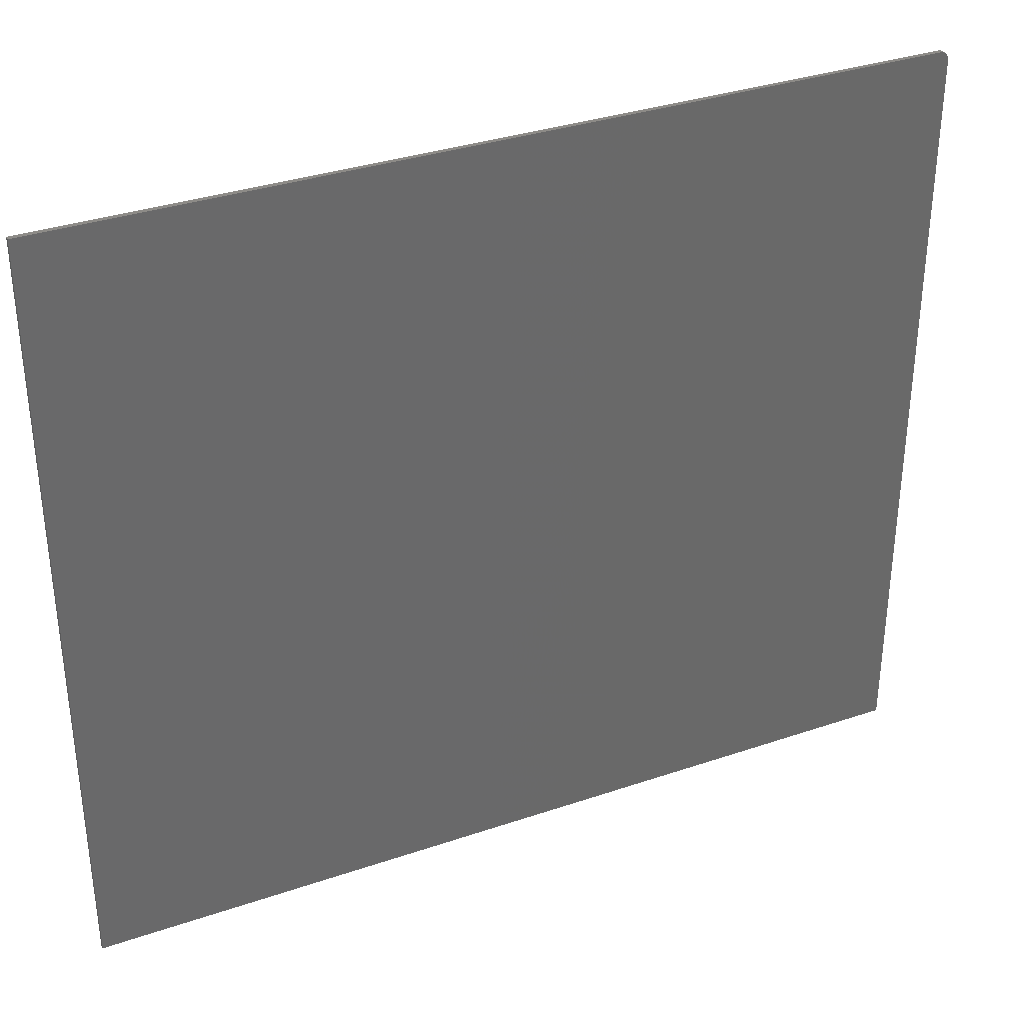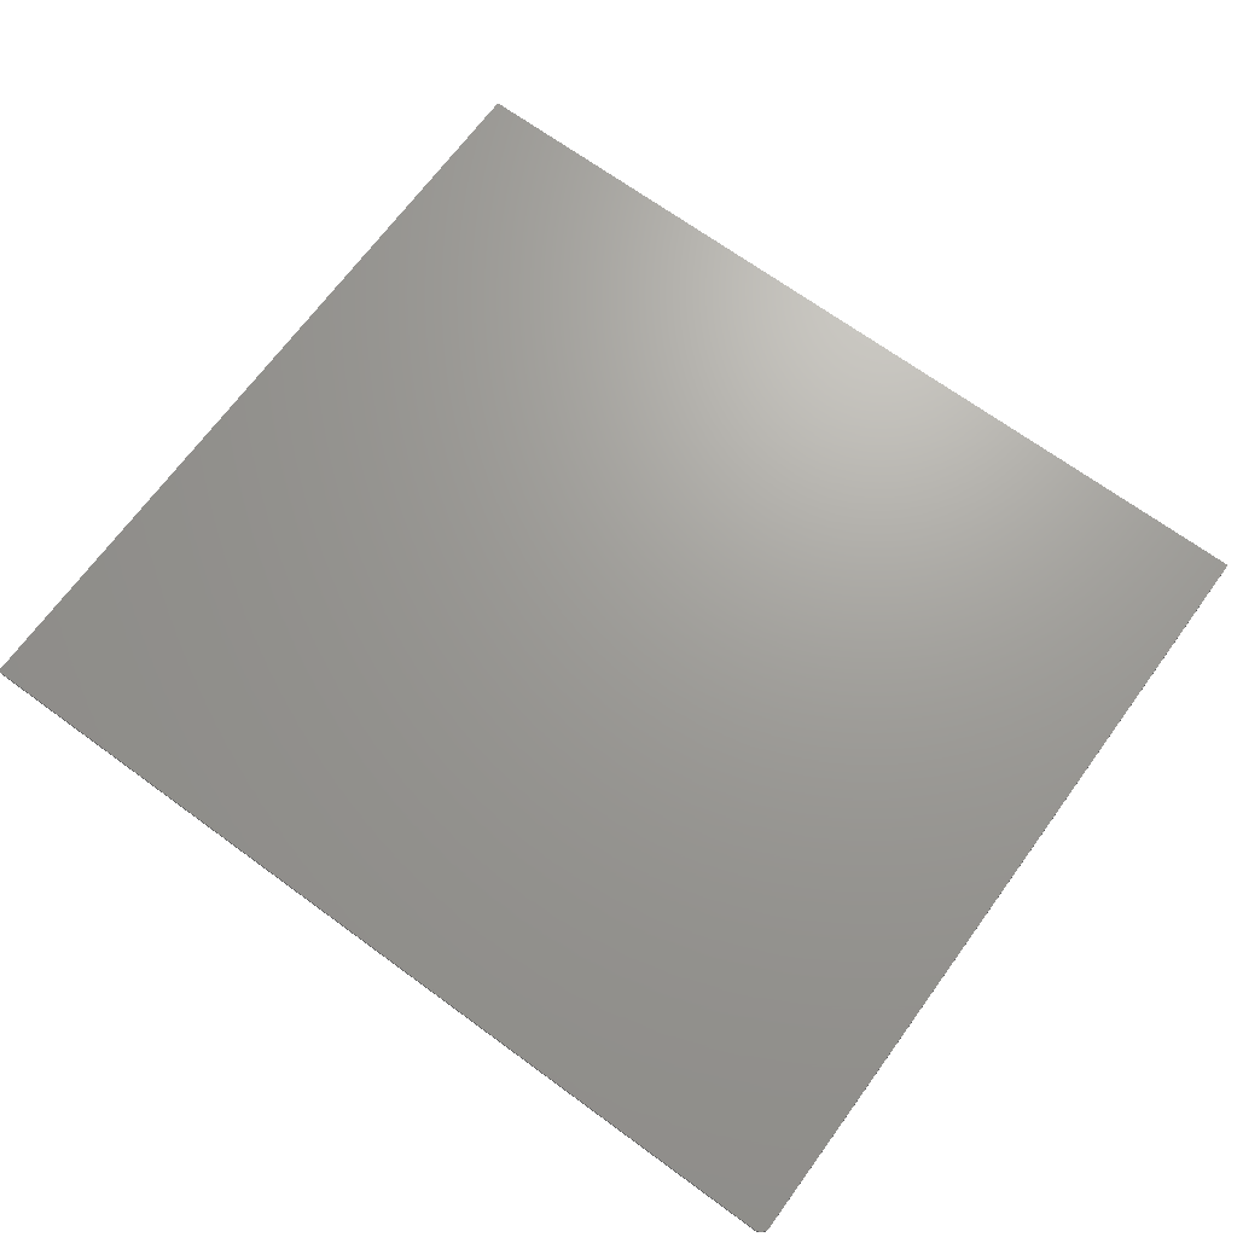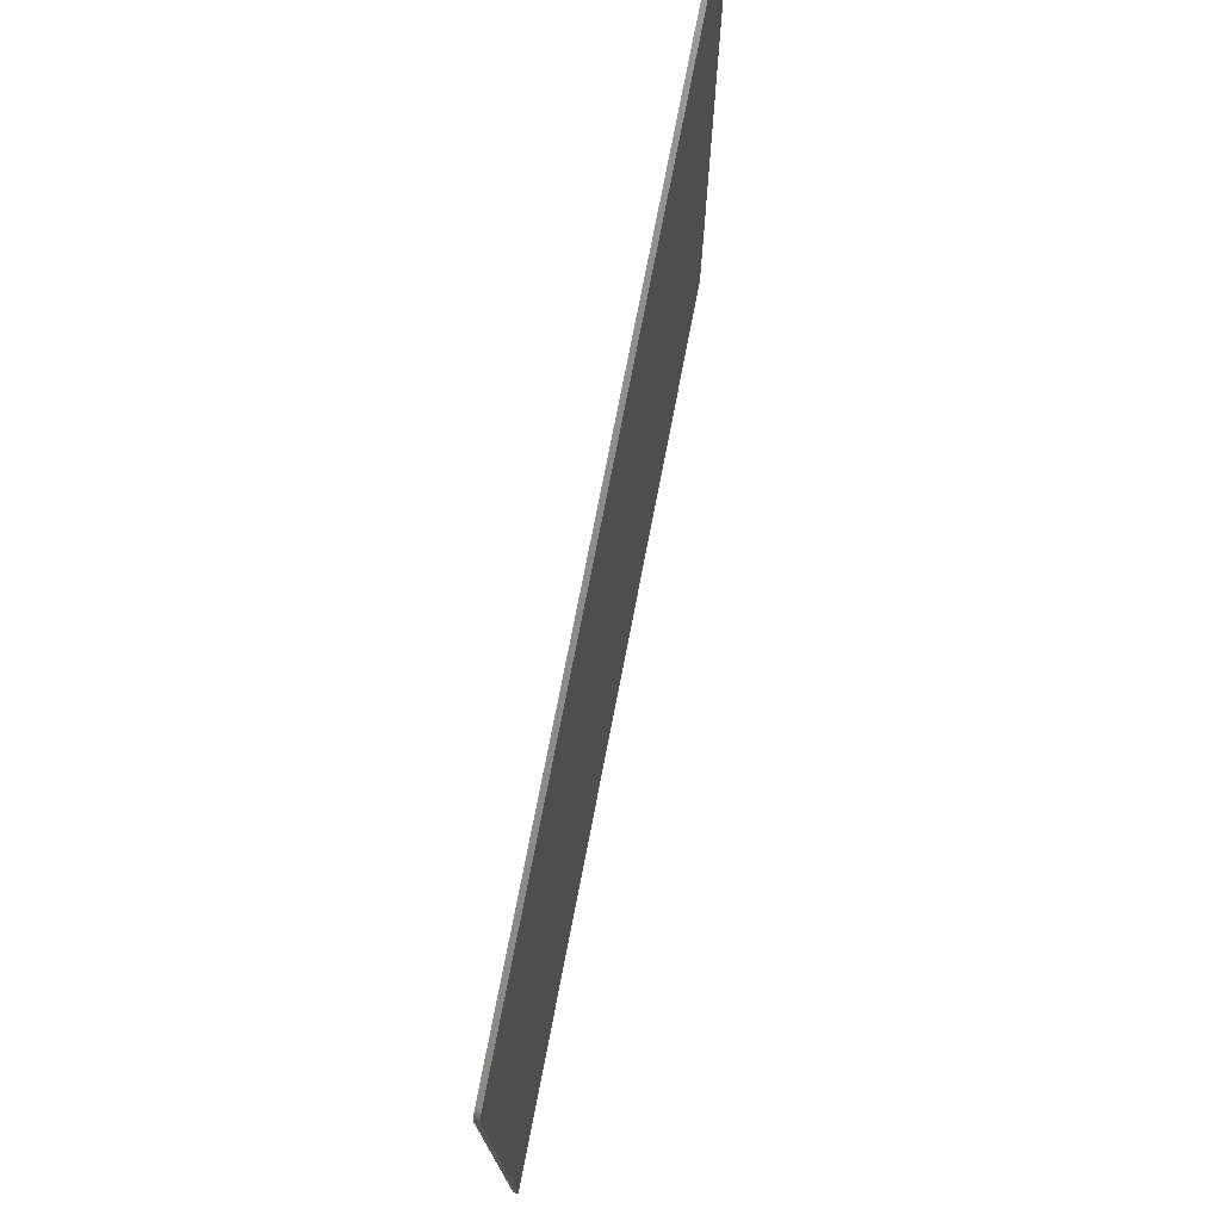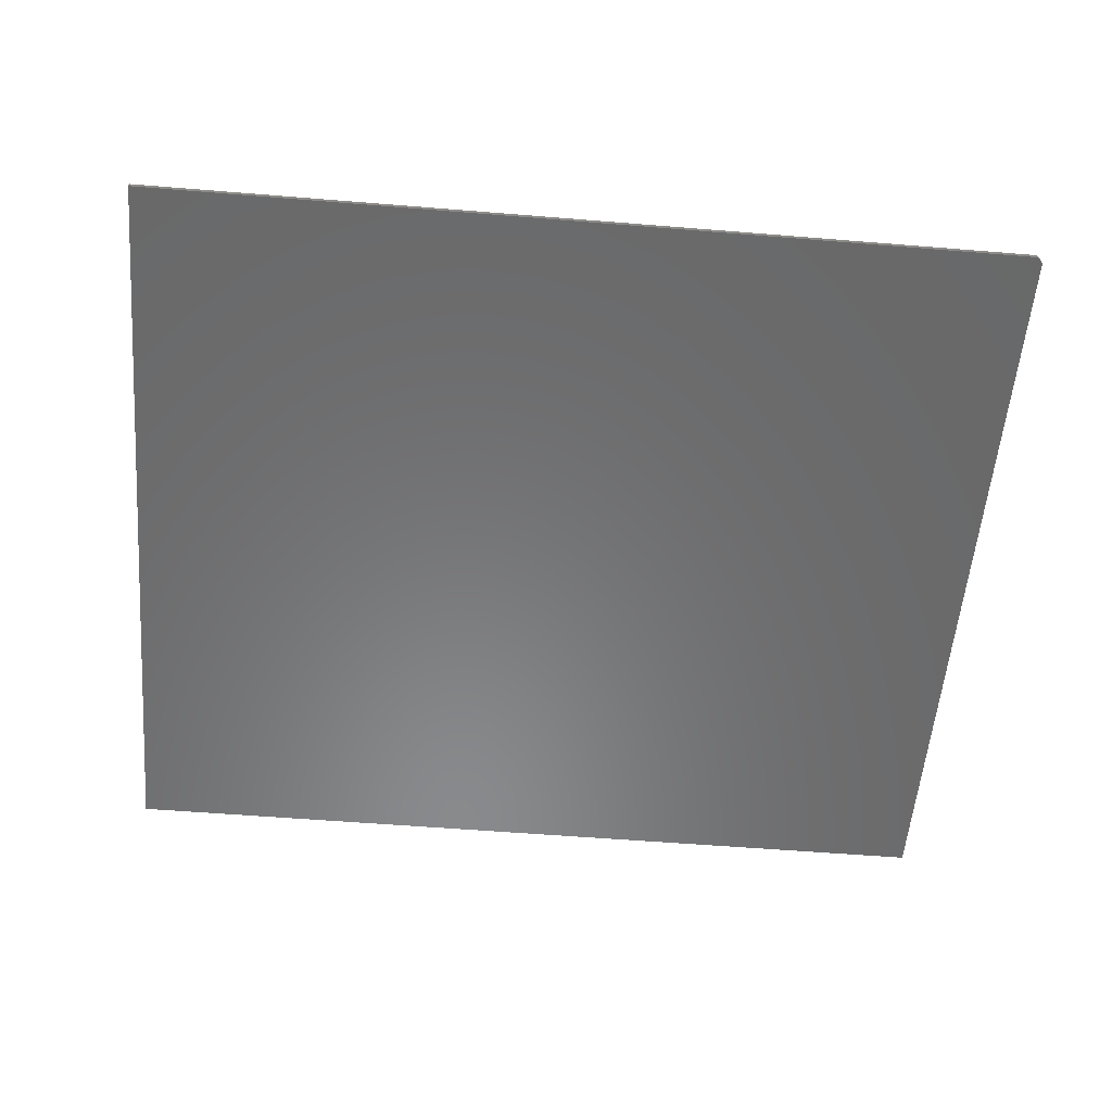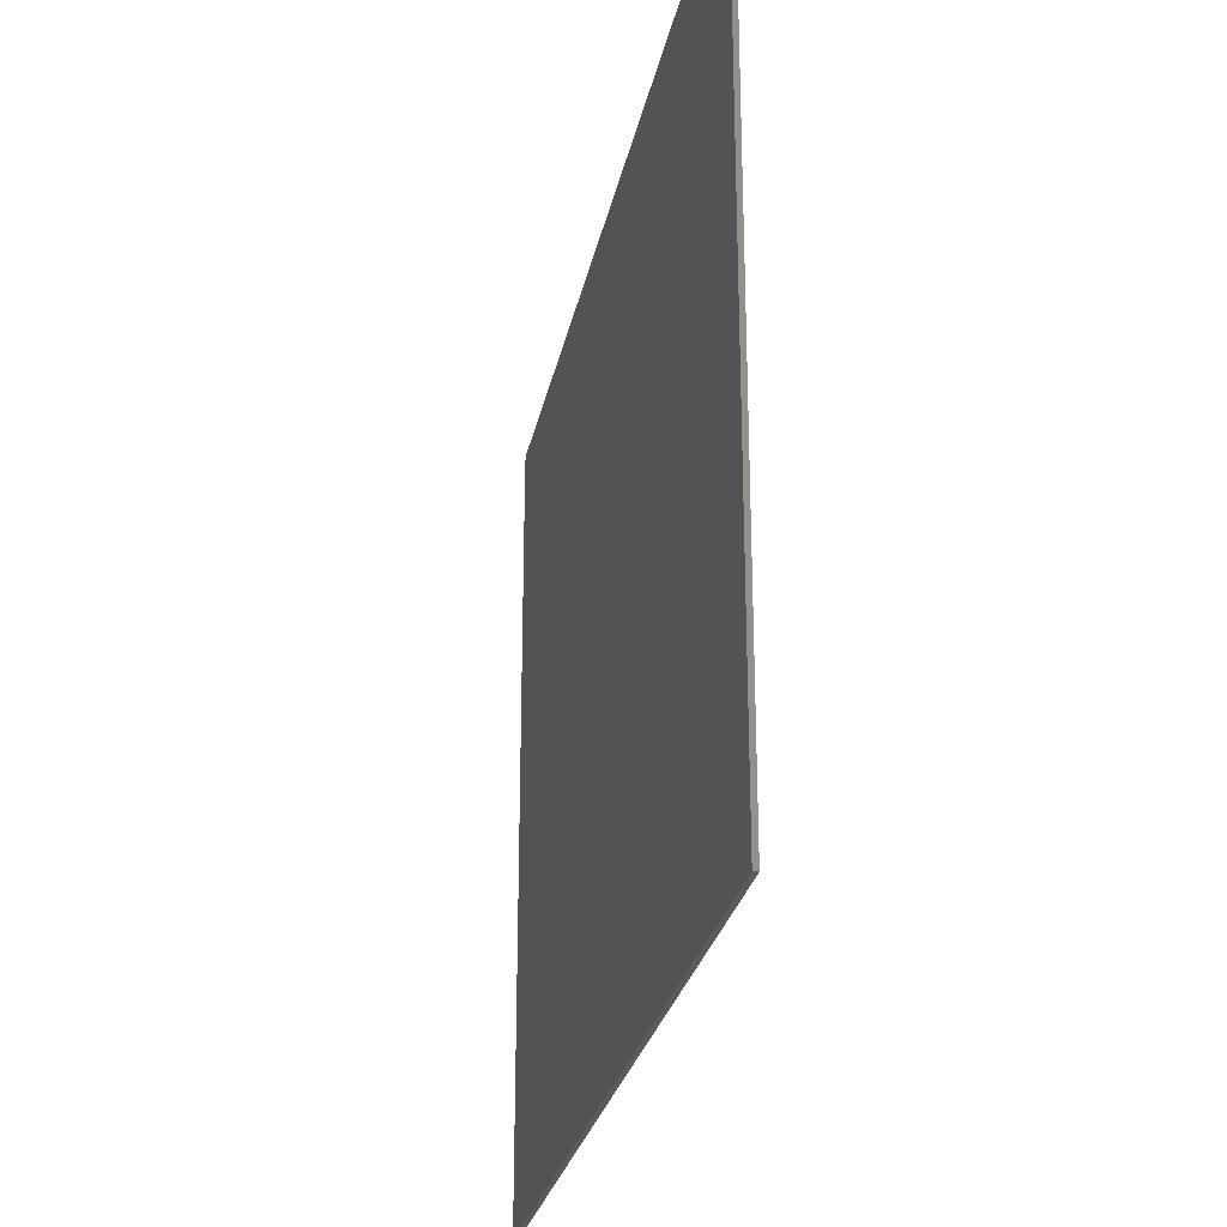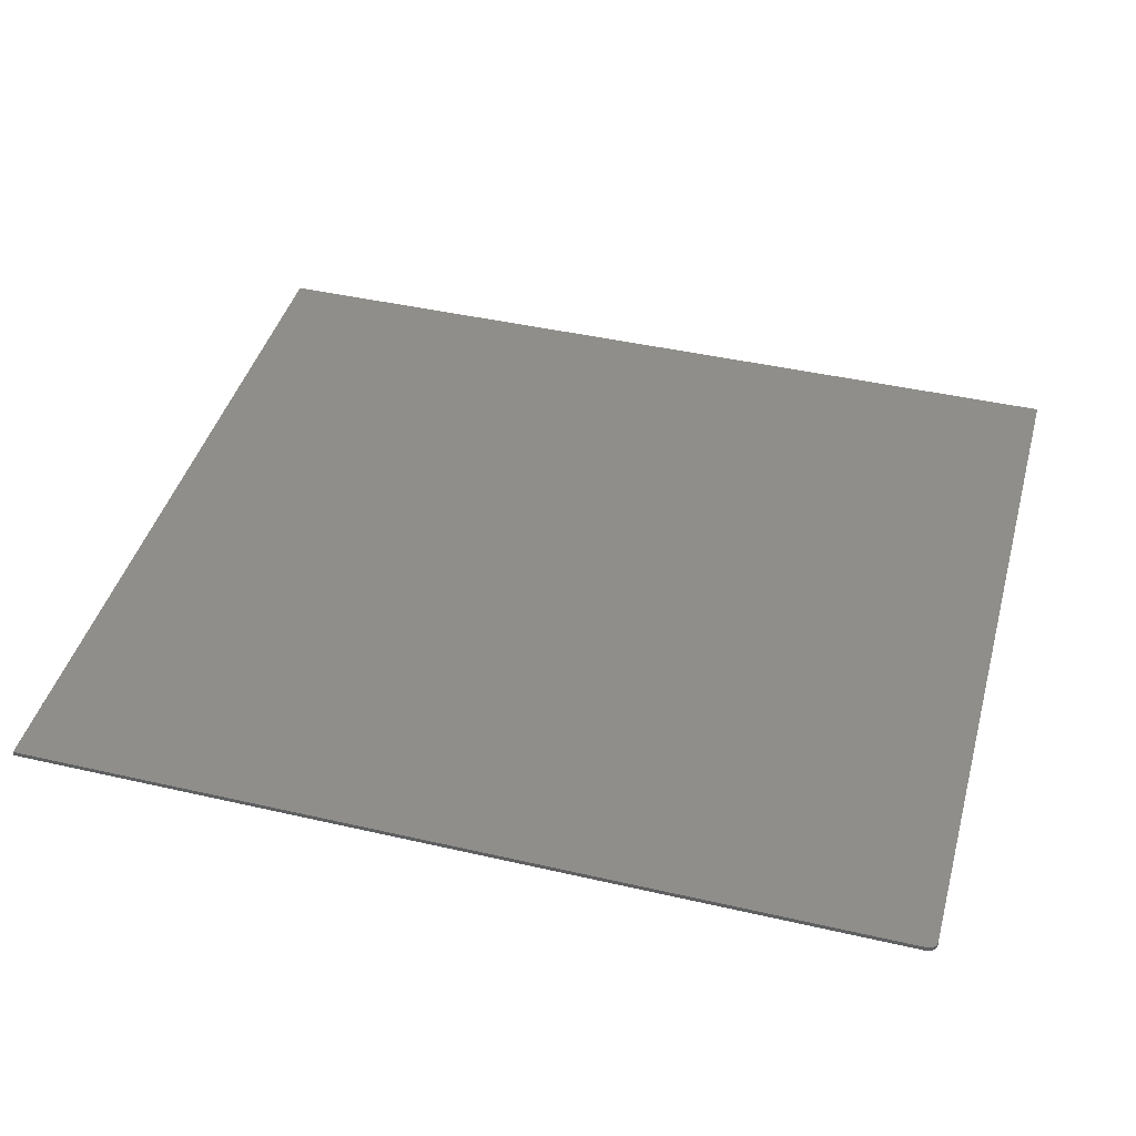
<metadata>
{"format":"stl","ext":"stl","renderer":"f3d","projection":"perspective","resolution":1024,"background":"white","views":[{"elev":34.5,"azim":155.4,"up":"+Y"},{"elev":68.7,"azim":-143.8,"up":"+Z"},{"elev":75.2,"azim":-79.0,"up":"+Y"},{"elev":-55.8,"azim":175.1,"up":"+Z"},{"elev":-26.7,"azim":78.9,"up":"+Y"},{"elev":42.9,"azim":-164.7,"up":"+Z"}]}
</metadata>
<code>
# stl→obj: 24 verts, 44 faces
v -0.7344 0.6623 0.007812
v -0.7374 0.662 0.007812
v -0.7404 0.6611 0.007812
v 0.75 0.6623 0.007812
v -0.7431 0.6596 0.007812
v -0.7454 0.6577 0.007812
v -0.7474 0.6553 0.007812
v -0.7488 0.6526 0.007812
v -0.7497 0.6497 0.007812
v -0.75 0.6466 0.007812
v -0.75 -0.6641 0.007812
v 0.75 -0.6641 0.007812
v -0.7404 0.6611 0
v -0.7374 0.662 0
v -0.7344 0.6623 0
v 0.75 0.6623 0
v 0.75 -0.6641 0
v -0.75 -0.6641 0
v -0.75 0.6466 0
v -0.7497 0.6497 0
v -0.7488 0.6526 0
v -0.7474 0.6553 0
v -0.7454 0.6577 0
v -0.7431 0.6596 0
f 1 2 3
f 4 1 3
f 4 3 5
f 4 5 6
f 4 6 7
f 4 7 8
f 4 8 9
f 4 9 10
f 4 10 11
f 4 11 12
f 13 14 15
f 16 17 18
f 16 18 19
f 16 19 20
f 16 20 21
f 16 21 22
f 16 22 23
f 16 23 24
f 16 24 13
f 16 13 15
f 10 19 11
f 11 19 18
f 4 16 1
f 1 16 15
f 19 10 20
f 20 10 9
f 20 9 21
f 21 9 8
f 21 8 22
f 22 8 7
f 22 7 23
f 23 7 6
f 23 6 24
f 24 6 5
f 24 5 13
f 13 5 3
f 13 3 14
f 14 3 2
f 14 2 15
f 15 2 1
f 12 17 4
f 4 17 16
f 11 18 12
f 12 18 17

</code>
